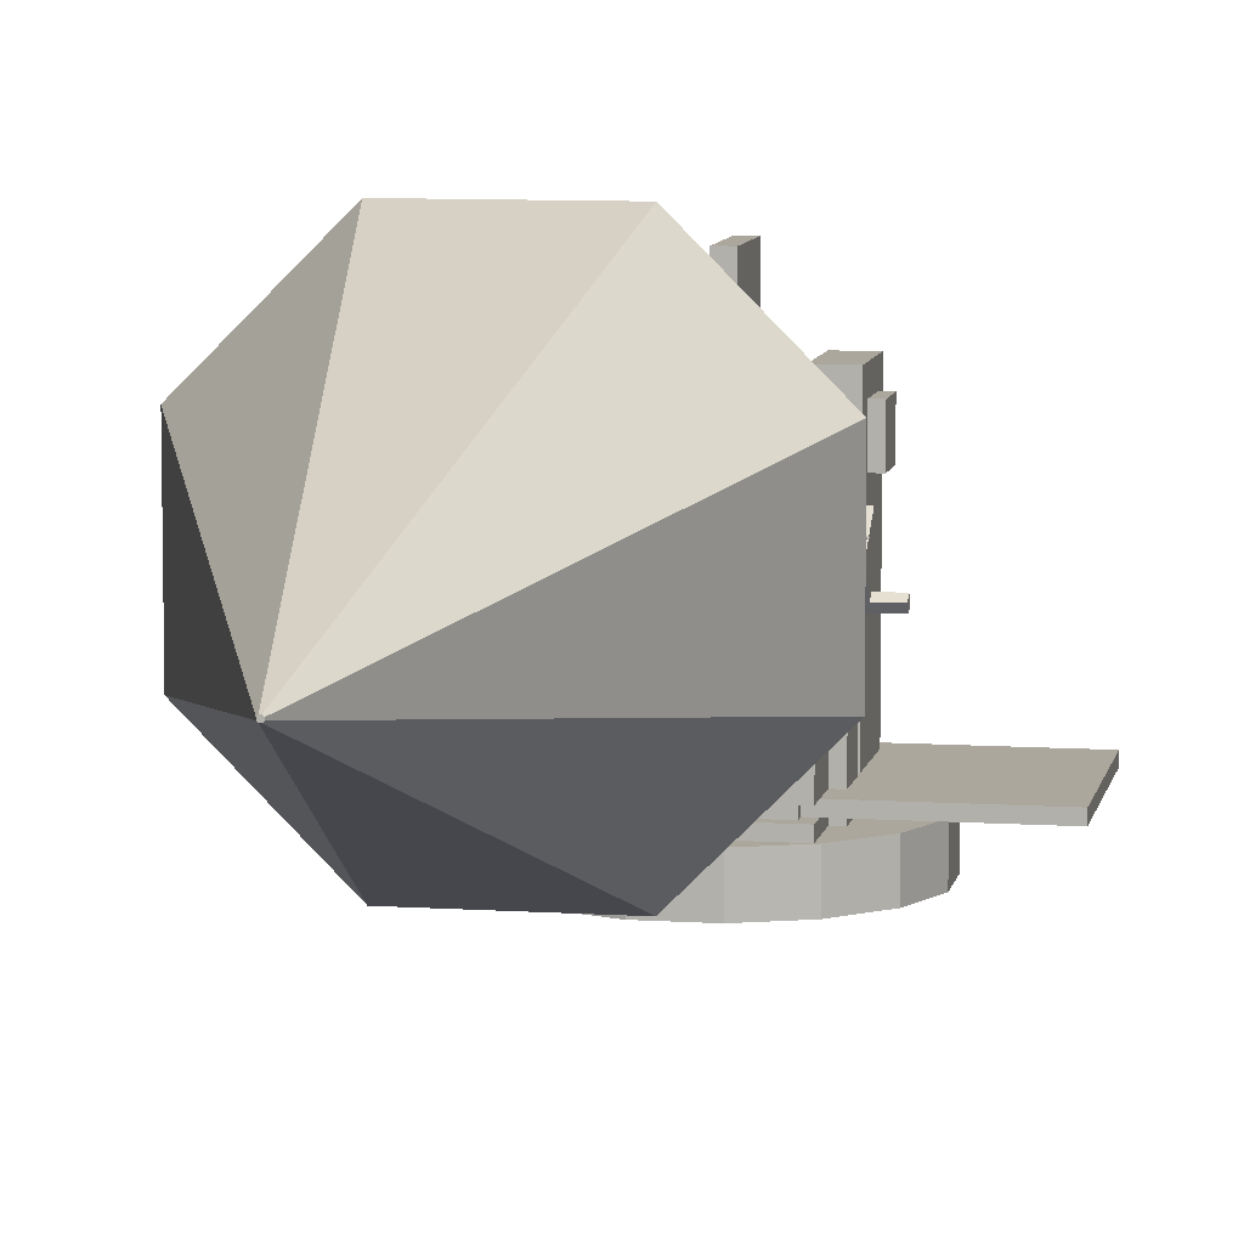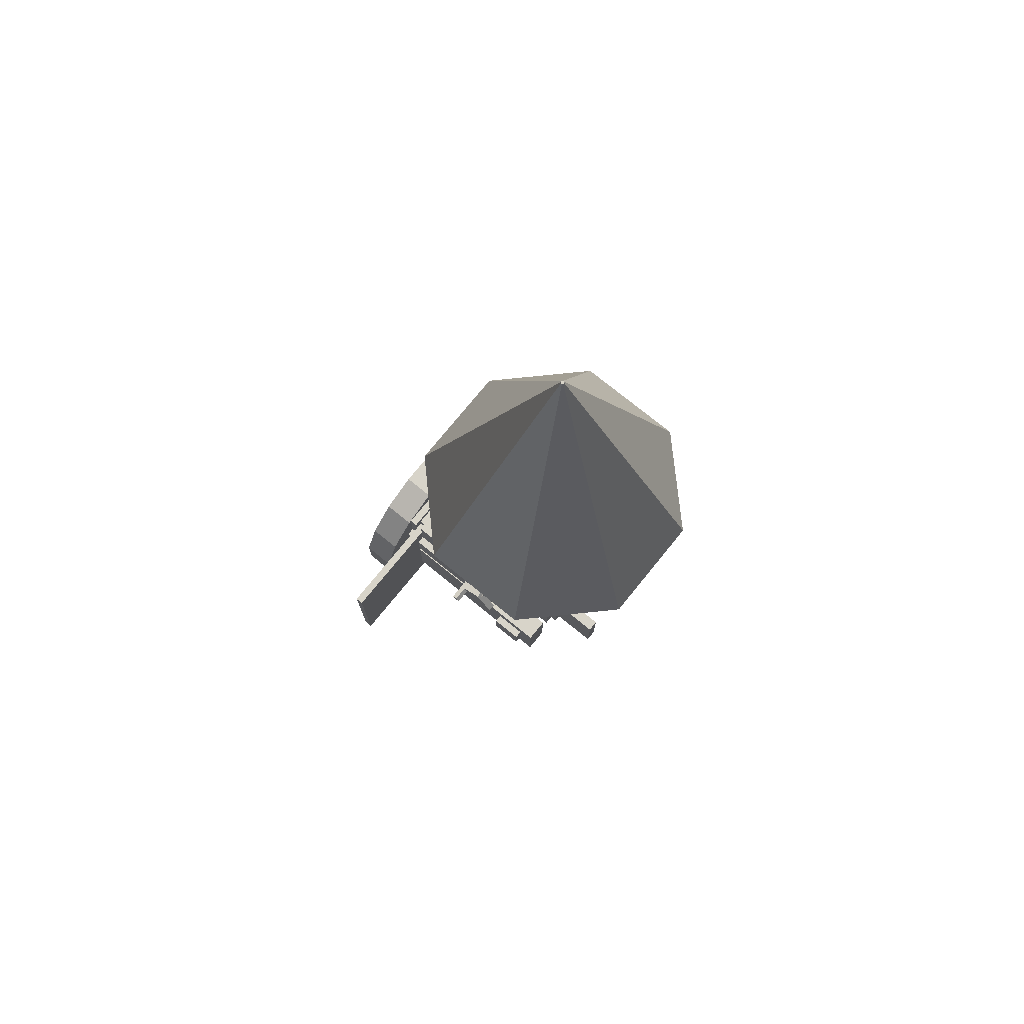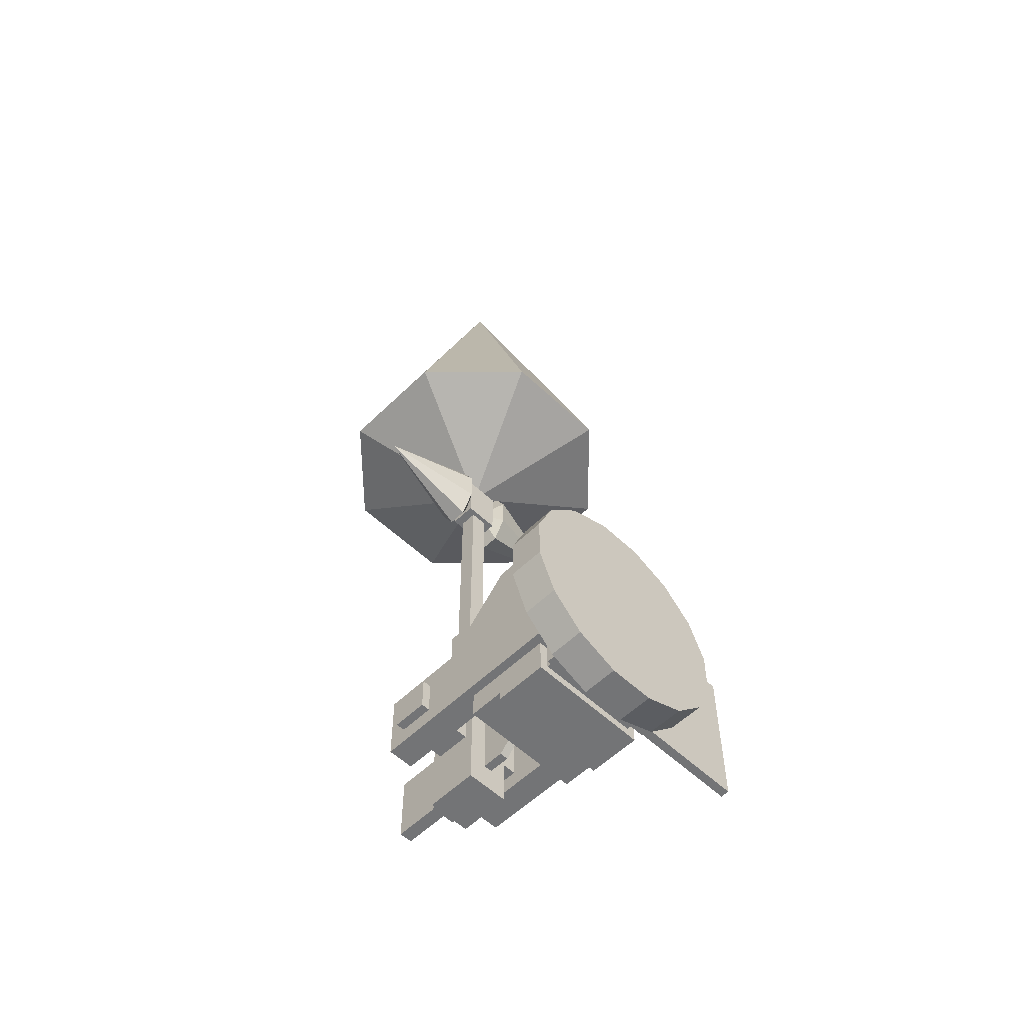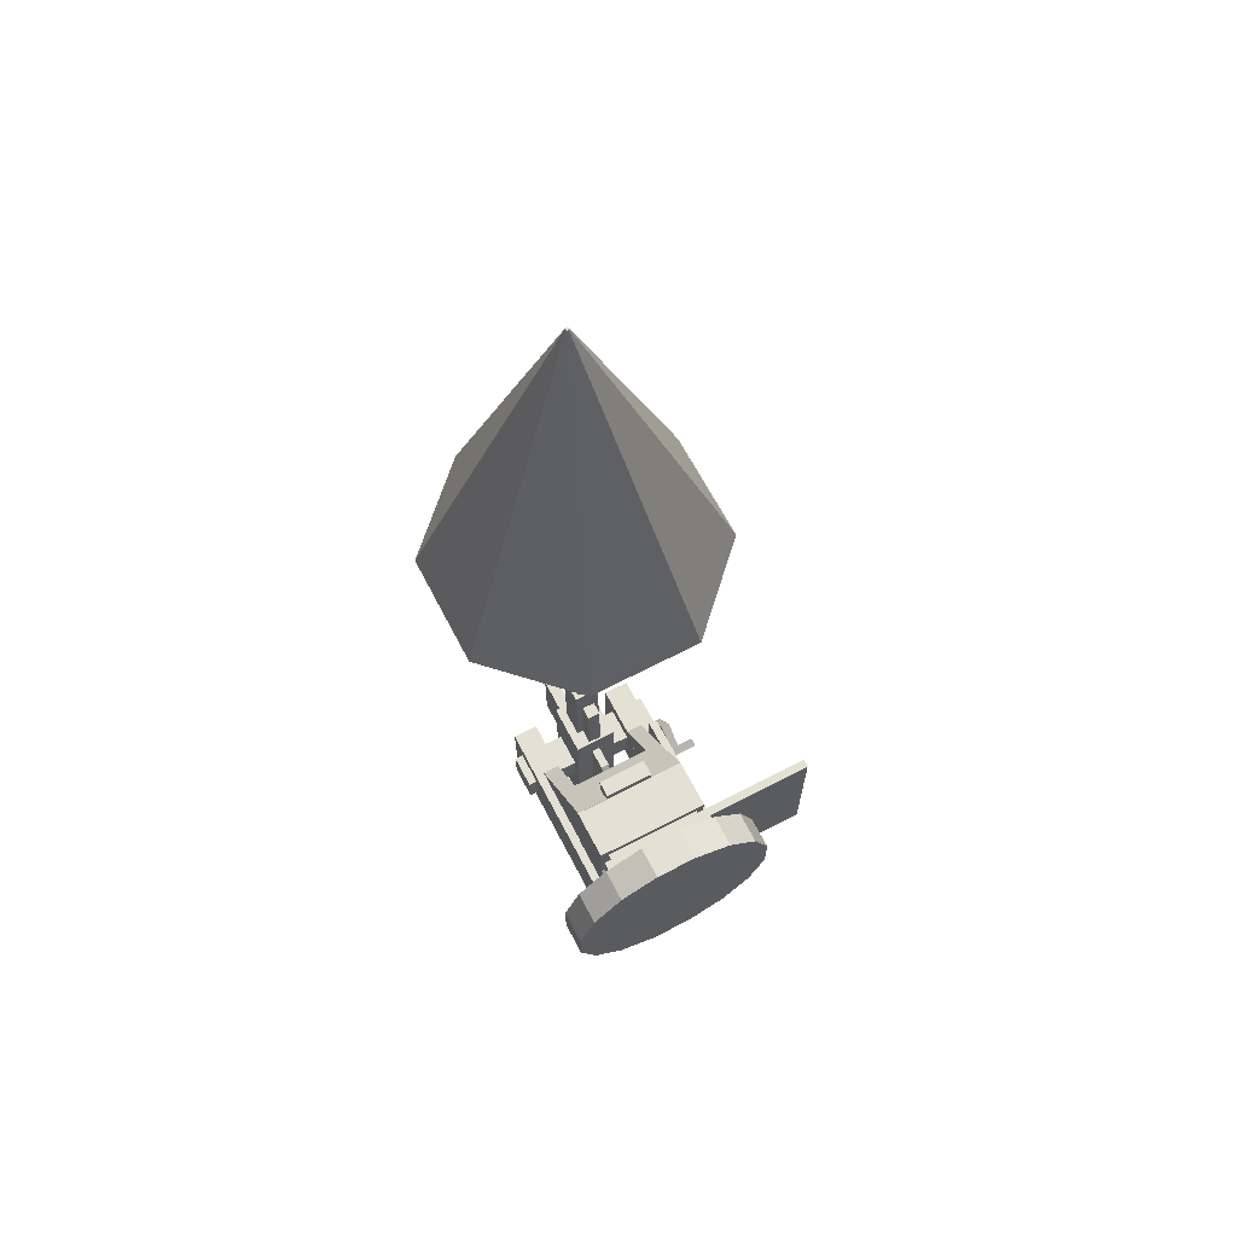
<metadata>
{"format":"obj","ext":"obj","renderer":"f3d","projection":"perspective","resolution":1024,"background":"white","views":[{"elev":8.3,"azim":10.5,"up":"+Y"},{"elev":75.5,"azim":129.1,"up":"+Z"},{"elev":-56.2,"azim":-44.6,"up":"+Z"},{"elev":66.0,"azim":-27.6,"up":"+Z"}]}
</metadata>
<code>
o turret
v 0 0 0
v 0 0.25 0
v 0.1616 0 0.8125
v 0.1616 0.25 0.8125
v 0.4602 0 0.6888
v 0.4602 0.25 0.6888
v 0.6888 0 0.4602
v 0.6888 0.25 0.4602
v 0.8125 0 0.1616
v 0.8125 0.25 0.1616
v 0.8125 0 -0.1616
v 0.8125 0.25 -0.1616
v 0.6888 0 -0.4602
v 0.6888 0.25 -0.4602
v 0.4602 0 -0.6888
v 0.4602 0.25 -0.6888
v 0.1616 0 -0.8125
v 0.1616 0.25 -0.8125
v -0.1616 0 -0.8125
v -0.1616 0.25 -0.8125
v -0.4602 0 -0.6888
v -0.4602 0.25 -0.6888
v -0.6888 0 -0.4602
v -0.6888 0.25 -0.4602
v -0.8125 0 -0.1616
v -0.8125 0.25 -0.1616
v -0.8125 0 0.1616
v -0.8125 0.25 0.1616
v -0.6888 0 0.4602
v -0.6888 0.25 0.4602
v -0.4602 0 0.6888
v -0.4602 0.25 0.6888
v -0.1616 0 0.8125
v -0.1616 0.25 0.8125
v 0.4375 0.3125 0.6875
v 0.4375 0.3125 -0.6875
v 0.4375 0.25 0.6875
v 0.4375 0.25 -0.6875
v -0.4375 0.3125 0.6875
v -0.4375 0.3125 -0.6875
v -0.4375 0.25 0.6875
v -0.4375 0.25 -0.6875
v 0.4375 0.75 0.6875
v 0.4375 0.75 -0.6875
v 0.4375 0.375 0.6875
v 0.4375 0.375 -0.6875
v -0.4375 0.75 0.6875
v -0.4375 0.75 -0.6875
v -0.4375 0.375 0.6875
v -0.4375 0.375 -0.6875
v 0.4375 1 -0.375
v 0.4375 1 -0.625
v 0.4375 0.75 -0.375
v 0.4375 0.75 -0.625
v -0.4375 1 -0.375
v -0.4375 1 -0.625
v -0.4375 0.75 -0.375
v -0.4375 0.75 -0.625
v 0.1875 0.875 0.75
v 0.1875 0.875 0.625
v 0.1875 0.75 0.75
v 0.1875 0.75 0.625
v -0.1875 0.875 0.75
v -0.1875 0.875 0.625
v -0.1875 0.75 0.75
v -0.1875 0.75 0.625
v -0.3094 1.061 0.3757
v -0.3094 1.371 0.06629
v -0.3094 0.6634 -0.0221
v -0.3094 0.9728 -0.3315
v -0.4344 1.061 0.3757
v -0.4344 1.371 0.06629
v -0.4344 0.6634 -0.0221
v -0.4344 0.9728 -0.3315
v 0.3094 0.9286 0.2431
v 0.3094 1.15 0.0221
v 0.3094 0.6634 -0.0221
v 0.3094 0.8844 -0.2431
v -0.3094 0.9286 0.2431
v -0.3094 1.15 0.0221
v -0.3094 0.6634 -0.0221
v -0.3094 0.8844 -0.2431
v 0.3117 1.023 0.02344
v 0.3117 1.023 -0.4375
v 0.3117 0.7109 0.02344
v 0.3117 0.7109 -0.4375
v -0.3133 1.023 0.02344
v -0.3133 1.023 -0.4375
v -0.3133 0.7109 0.02344
v -0.3133 0.7109 -0.4375
v 0.4344 1.061 0.3757
v 0.4344 1.371 0.06629
v 0.4344 0.6634 -0.0221
v 0.4344 0.9728 -0.3315
v 0.3094 1.061 0.3757
v 0.3094 1.371 0.06629
v 0.3094 0.6634 -0.0221
v 0.3094 0.9728 -0.3315
v 0.4344 0.7518 0.685
v 0.4344 1.061 0.3757
v 0.4344 0.3541 0.2873
v 0.4344 0.6634 -0.0221
v -0.4344 0.7518 0.685
v -0.4344 1.061 0.3757
v -0.4344 0.3541 0.2873
v -0.4344 0.6634 -0.0221
v 0.375 0.375 0.625
v 0.375 0.375 -0.625
v 0.375 0.3125 0.625
v 0.375 0.3125 -0.625
v -0.375 0.375 0.625
v -0.375 0.375 -0.625
v -0.375 0.3125 0.625
v -0.375 0.3125 -0.625
v 0.5 1.75 0.0625
v 0.5 1.75 -0.4375
v 0.5 0.25 0.0625
v 0.5 0.25 -0.4375
v 0.3109 1.75 0.0625
v 0.3109 1.75 -0.4375
v 0.3109 0.25 0.0625
v 0.3109 0.25 -0.4375
v 0.5 1.25 0.375
v 0.5 1.25 0.125
v 0.5 0.25 0.375
v 0.5 0.25 0.125
v 0.4375 1.25 0.375
v 0.4375 1.25 0.125
v 0.4375 0.25 0.375
v 0.4375 0.25 0.125
v 1.312 0.375 0.5625
v 1.312 0.375 -0.5625
v 1.312 0.3125 0.5625
v 1.312 0.3125 -0.5625
v 0.375 0.375 0.5625
v 0.375 0.375 -0.5625
v 0.375 0.3125 0.5625
v 0.375 0.3125 -0.5625
v -0.3109 1.75 0.0625
v -0.3109 1.75 -0.4375
v -0.3109 0.25 0.0625
v -0.3109 0.25 -0.4375
v -0.5 1.75 0.0625
v -0.5 1.75 -0.4375
v -0.5 0.25 0.0625
v -0.5 0.25 -0.4375
v 0.5625 1.156 0.4241
v 0.5625 1.299 0.2193
v 0.5625 0.9509 0.2807
v 0.5625 1.094 0.07591
v 0.5 1.156 0.4241
v 0.5 1.299 0.2193
v 0.5 0.9509 0.2807
v 0.5 1.094 0.07591
v 0.6875 0.9919 0.3094
v 0.6875 1.021 0.2684
v 0.6875 0.9509 0.2807
v 0.6875 0.9796 0.2397
v 0.5625 0.9919 0.3094
v 0.5625 1.021 0.2684
v 0.5625 0.9509 0.2807
v 0.5625 0.9796 0.2397
f 5 3 1
f 3 5 6 4
f 4 6 2
f 7 5 1
f 5 7 8 6
f 6 8 2
f 9 7 1
f 7 9 10 8
f 8 10 2
f 11 9 1
f 9 11 12 10
f 10 12 2
f 13 11 1
f 11 13 14 12
f 12 14 2
f 15 13 1
f 13 15 16 14
f 14 16 2
f 17 15 1
f 15 17 18 16
f 16 18 2
f 19 17 1
f 17 19 20 18
f 18 20 2
f 21 19 1
f 19 21 22 20
f 20 22 2
f 23 21 1
f 21 23 24 22
f 22 24 2
f 25 23 1
f 23 25 26 24
f 24 26 2
f 27 25 1
f 25 27 28 26
f 26 28 2
f 29 27 1
f 27 29 30 28
f 28 30 2
f 31 29 1
f 29 31 32 30
f 30 32 2
f 33 31 1
f 31 33 34 32
f 32 34 2
f 3 33 1
f 33 3 4 34
f 34 4 2
f 38 36 35 37
f 41 39 40 42
f 35 36 40 39
f 38 37 41 42
f 37 35 39 41
f 42 40 36 38
f 46 44 43 45
f 49 47 48 50
f 43 44 48 47
f 46 45 49 50
f 45 43 47 49
f 50 48 44 46
f 54 52 51 53
f 57 55 56 58
f 51 52 56 55
f 54 53 57 58
f 53 51 55 57
f 58 56 52 54
f 62 60 59 61
f 65 63 64 66
f 59 60 64 63
f 62 61 65 66
f 61 59 63 65
f 66 64 60 62
f 70 68 67 69
f 73 71 72 74
f 67 68 72 71
f 70 69 73 74
f 69 67 71 73
f 74 72 68 70
f 78 76 75 77
f 81 79 80 82
f 75 76 80 79
f 78 77 81 82
f 77 75 79 81
f 82 80 76 78
f 86 84 83 85
f 89 87 88 90
f 83 84 88 87
f 86 85 89 90
f 85 83 87 89
f 90 88 84 86
f 94 92 91 93
f 97 95 96 98
f 91 92 96 95
f 94 93 97 98
f 93 91 95 97
f 98 96 92 94
f 102 100 99 101
f 105 103 104 106
f 99 100 104 103
f 102 101 105 106
f 101 99 103 105
f 106 104 100 102
f 110 108 107 109
f 113 111 112 114
f 107 108 112 111
f 110 109 113 114
f 109 107 111 113
f 114 112 108 110
f 118 116 115 117
f 121 119 120 122
f 115 116 120 119
f 118 117 121 122
f 117 115 119 121
f 122 120 116 118
f 126 124 123 125
f 129 127 128 130
f 123 124 128 127
f 126 125 129 130
f 125 123 127 129
f 130 128 124 126
f 134 132 131 133
f 137 135 136 138
f 131 132 136 135
f 134 133 137 138
f 133 131 135 137
f 138 136 132 134
f 142 140 139 141
f 145 143 144 146
f 139 140 144 143
f 142 141 145 146
f 141 139 143 145
f 146 144 140 142
f 150 148 147 149
f 153 151 152 154
f 147 148 152 151
f 150 149 153 154
f 149 147 151 153
f 154 152 148 150
f 158 156 155 157
f 161 159 160 162
f 155 156 160 159
f 158 157 161 162
f 157 155 159 161
f 162 160 156 158
o &mflash
v 0.01877 1.574 2.996
v -0.01721 1.574 2.996
v -0.04264 1.548 2.996
v -0.04264 1.512 2.996
v -0.01721 1.487 2.996
v 0.01877 1.487 2.996
v 0.0442 1.512 2.996
v 0.0442 1.548 2.996
v -0.9737 1.934 3.425
v -0.4029 2.505 3.425
v -0.003455 1.541 6.14
v -0.009445 1.535 6.14
v 0.4044 2.505 3.425
v -0.9737 1.127 3.425
v 0.9753 1.127 3.425
v 0.9753 1.934 3.425
v -0.4029 0.5559 3.425
v 0.4044 0.5559 3.425
v 0.005017 1.541 6.14
v 0.01101 1.535 6.14
v 0.01101 1.526 6.14
v 0.005017 1.52 6.14
v -0.003455 1.52 6.14
v -0.009445 1.526 6.14
f 163 164 165 166 167 168 169 170
f 171 172 173 174
f 163 175 172 164
f 165 171 176 166
f 169 177 178 170
f 167 179 180 168
f 164 172 171 165
f 170 178 175 163
f 168 180 177 169
f 166 176 179 167
f 181 182 183 184 185 186 174 173
f 175 178 182 181
f 177 180 184 183
f 179 176 186 185
f 172 175 181 173
f 176 171 174 186
f 178 177 183 182
f 180 179 185 184
o ammobox
v 0.04688 2.125 -0.125
v 0.04688 2.125 -0.625
v 0.04688 1.75 -0.125
v 0.04688 1.75 -0.625
v -0.04688 2.125 -0.625
v -0.04688 2.125 -0.125
v -0.04688 1.75 -0.625
v -0.04688 1.75 -0.125
f 190 193 191 188
f 189 190 188 187
f 194 189 187 192
f 193 194 192 191
f 192 187 188 191
f 193 190 189 194
o $barrel
v -0.03125 1.312 -0.1875
v 0.03125 1.312 -0.1875
v -0.03125 1.157 0.1875
v 0.03125 1.157 0.1875
v -0.03125 0.9375 -0.03217
v 0.03125 0.9375 -0.03217
v -0.03125 0.9375 -0.3428
v 0.03125 0.9375 -0.3428
v -0.03125 1.157 -0.5625
v 0.03125 1.157 -0.5625
v -0.03125 1.468 -0.5625
v 0.03125 1.468 -0.5625
v -0.03125 1.63 -0.3667
v 0.03125 1.63 -0.3667
v -0.03125 1.63 -0.05609
v 0.03125 1.63 -0.05609
v -0.03125 1.468 0.1875
v 0.03125 1.468 0.1875
v 0.125 1.625 2.984
v 0.125 1.625 2.609
v 0.125 1.438 2.984
v 0.125 1.438 2.609
v -0.125 1.625 2.984
v -0.125 1.625 2.609
v -0.125 1.438 2.984
v -0.125 1.437 2.609
v 0.04688 1.422 0.875
v 0.04687 1.422 0.3125
v 0.04688 1.328 0.875
v 0.04687 1.328 0.3125
v -0.04688 1.422 0.875
v -0.04688 1.422 0.3125
v -0.04688 1.328 0.875
v -0.04688 1.328 0.3125
v 0.1562 1.688 0.375
v 0.1562 1.687 -0.75
v 0.1562 1.312 0.375
v 0.1562 1.312 -0.75
v -0.1563 1.688 0.375
v -0.1562 1.687 -0.75
v -0.1563 1.312 0.375
v -0.1562 1.312 -0.75
v 0.09375 1.75 -0.0625
v 0.09375 1.75 -0.6875
v 0.09375 1.688 -0.0625
v 0.09375 1.688 -0.6875
v -0.09375 1.75 -0.0625
v -0.09375 1.75 -0.6875
v -0.09375 1.688 -0.0625
v -0.09375 1.688 -0.6875
v 0.09375 1.625 1.062
v 0.09375 1.625 0.375
v 0.09375 1.437 1.062
v 0.09375 1.437 0.375
v -0.09375 1.625 1.062
v -0.09375 1.625 0.375
v -0.09375 1.438 1.062
v -0.09375 1.438 0.375
v 0.5625 1.625 -0.0625
v 0.5625 1.625 -0.3125
v 0.5625 1.375 -0.0625
v 0.5625 1.375 -0.3125
v -0.5625 1.625 -0.0625
v -0.5625 1.625 -0.3125
v -0.5625 1.375 -0.0625
v -0.5625 1.375 -0.3125
v 0.04688 1.578 2.988
v 0.04688 1.578 2.926
v 0.04688 1.484 2.988
v 0.04688 1.484 2.926
v -0.04688 1.578 2.988
v -0.04688 1.578 2.926
v -0.04688 1.484 2.988
v -0.04688 1.484 2.926
v 0.1266 1.594 2.921
v 0.1266 1.594 2.827
v 0.1266 1.469 2.921
v 0.1266 1.469 2.827
v -0.1266 1.594 2.921
v -0.1266 1.594 2.827
v -0.1266 1.469 2.921
v -0.1266 1.469 2.827
v 0.1266 1.594 2.765
v 0.1266 1.594 2.671
v 0.1266 1.469 2.765
v 0.1266 1.469 2.671
v -0.1266 1.594 2.765
v -0.1266 1.594 2.671
v -0.1266 1.469 2.765
v -0.1266 1.469 2.671
v 0.0625 1.594 2.625
v 0.0625 1.594 1.062
v 0.0625 1.469 2.625
v 0.0625 1.469 1.062
v -0.0625 1.594 2.625
v -0.0625 1.594 1.062
v -0.0625 1.469 2.625
v -0.0625 1.469 1.062
f 199 197 195
f 197 199 200 198
f 198 200 196
f 201 199 195
f 199 201 202 200
f 200 202 196
f 203 201 195
f 201 203 204 202
f 202 204 196
f 205 203 195
f 203 205 206 204
f 204 206 196
f 207 205 195
f 205 207 208 206
f 206 208 196
f 209 207 195
f 207 209 210 208
f 208 210 196
f 211 209 195
f 209 211 212 210
f 210 212 196
f 197 211 195
f 211 197 198 212
f 212 198 196
f 216 214 213 215
f 219 217 218 220
f 213 214 218 217
f 216 215 219 220
f 215 213 217 219
f 220 218 214 216
f 224 222 221 223
f 227 225 226 228
f 221 222 226 225
f 224 223 227 228
f 223 221 225 227
f 228 226 222 224
f 232 230 229 231
f 235 233 234 236
f 229 230 234 233
f 232 231 235 236
f 231 229 233 235
f 236 234 230 232
f 240 238 237 239
f 243 241 242 244
f 237 238 242 241
f 240 239 243 244
f 239 237 241 243
f 244 242 238 240
f 248 246 245 247
f 251 249 250 252
f 245 246 250 249
f 248 247 251 252
f 247 245 249 251
f 252 250 246 248
f 256 254 253 255
f 259 257 258 260
f 253 254 258 257
f 256 255 259 260
f 255 253 257 259
f 260 258 254 256
f 264 262 261 263
f 267 265 266 268
f 261 262 266 265
f 264 263 267 268
f 263 261 265 267
f 268 266 262 264
f 272 270 269 271
f 275 273 274 276
f 269 270 274 273
f 272 271 275 276
f 271 269 273 275
f 276 274 270 272
f 280 278 277 279
f 283 281 282 284
f 277 278 282 281
f 280 279 283 284
f 279 277 281 283
f 284 282 278 280
f 288 286 285 287
f 291 289 290 292
f 285 286 290 289
f 288 287 291 292
f 287 285 289 291
f 292 290 286 288
o &mflash_inner
v 0.9012 1.53 2.798
v 0.008386 1.549 2.996
v -0.006823 1.549 2.996
v -0.01758 1.538 2.996
v -0.01758 1.523 2.996
v -0.006823 1.512 2.996
v 0.008386 1.512 2.996
v 0.01914 1.523 2.996
v 0.01914 1.538 2.996
v -0.4112 1.701 3.297
v -0.1699 1.942 3.297
v -0.00101 1.535 5.203
v -0.003542 1.532 5.203
v 0.1714 1.942 3.297
v -0.4112 1.36 3.297
v 0.4128 1.36 3.297
v 0.4128 1.701 3.297
v -0.1699 1.118 3.297
v 0.1714 1.118 3.297
v 0.002572 1.535 5.203
v 0.005105 1.532 5.203
v 0.005105 1.529 5.203
v 0.002572 1.526 5.203
v -0.00101 1.526 5.203
v -0.003542 1.529 5.203
v -0.06948 1.538 2.806
v -0.06948 1.538 2.795
v -0.06948 1.533 2.788
v -0.06948 1.527 2.788
v -0.06948 1.523 2.795
v -0.06948 1.523 2.806
v -0.06948 1.527 2.813
v -0.06948 1.533 2.813
v -0.183 1.598 2.514
v -0.183 1.692 2.682
v -0.9012 1.532 2.799
v -0.9012 1.531 2.798
v -0.183 1.692 2.919
v -0.183 1.463 2.514
v -0.183 1.463 3.088
v -0.183 1.598 3.088
v -0.183 1.368 2.682
v -0.183 1.368 2.919
v -0.9012 1.532 2.802
v -0.9012 1.531 2.804
v -0.9012 1.53 2.804
v -0.9012 1.529 2.802
v -0.9012 1.529 2.799
v -0.9012 1.53 2.798
v 0.06948 1.538 2.806
v 0.06948 1.538 2.795
v 0.06948 1.533 2.788
v 0.06948 1.527 2.788
v 0.06948 1.523 2.795
v 0.06948 1.523 2.806
v 0.06948 1.527 2.813
v 0.06948 1.533 2.813
v 0.183 1.598 2.514
v 0.183 1.692 2.682
v 0.9012 1.532 2.799
v 0.9012 1.531 2.798
v 0.183 1.692 2.919
v 0.183 1.463 2.514
v 0.183 1.463 3.088
v 0.183 1.598 3.088
v 0.183 1.368 2.682
v 0.183 1.368 2.919
v 0.9012 1.532 2.802
v 0.9012 1.531 2.804
v 0.9012 1.53 2.804
v 0.9012 1.529 2.802
v 0.9012 1.529 2.799
f 294 295 296 297 298 299 300 301
f 302 303 304 305
f 294 306 303 295
f 296 302 307 297
f 300 308 309 301
f 298 310 311 299
f 295 303 302 296
f 301 309 306 294
f 299 311 308 300
f 297 307 310 298
f 312 313 314 315 316 317 305 304
f 306 309 313 312
f 308 311 315 314
f 310 307 317 316
f 303 306 312 304
f 307 302 305 317
f 309 308 314 313
f 311 310 316 315
f 318 319 320 321 322 323 324 325
f 326 327 328 329
f 318 330 327 319
f 320 326 331 321
f 324 332 333 325
f 322 334 335 323
f 319 327 326 320
f 325 333 330 318
f 323 335 332 324
f 321 331 334 322
f 336 337 338 339 340 341 329 328
f 330 333 337 336
f 332 335 339 338
f 334 331 341 340
f 327 330 336 328
f 331 326 329 341
f 333 332 338 337
f 335 334 340 339
f 344 343 342 345
f 352 351 350 353
f 351 354 342 343
f 355 350 344 345
f 357 356 348 349
f 359 358 346 347
f 350 351 343 344
f 354 357 349 342
f 356 359 347 348
f 358 355 345 346
f 362 361 360 363
f 361 357 354 360
f 363 359 356 362
f 293 355 358 364
f 360 354 351 352
f 353 350 355 293
f 362 356 357 361
f 364 358 359 363

</code>
